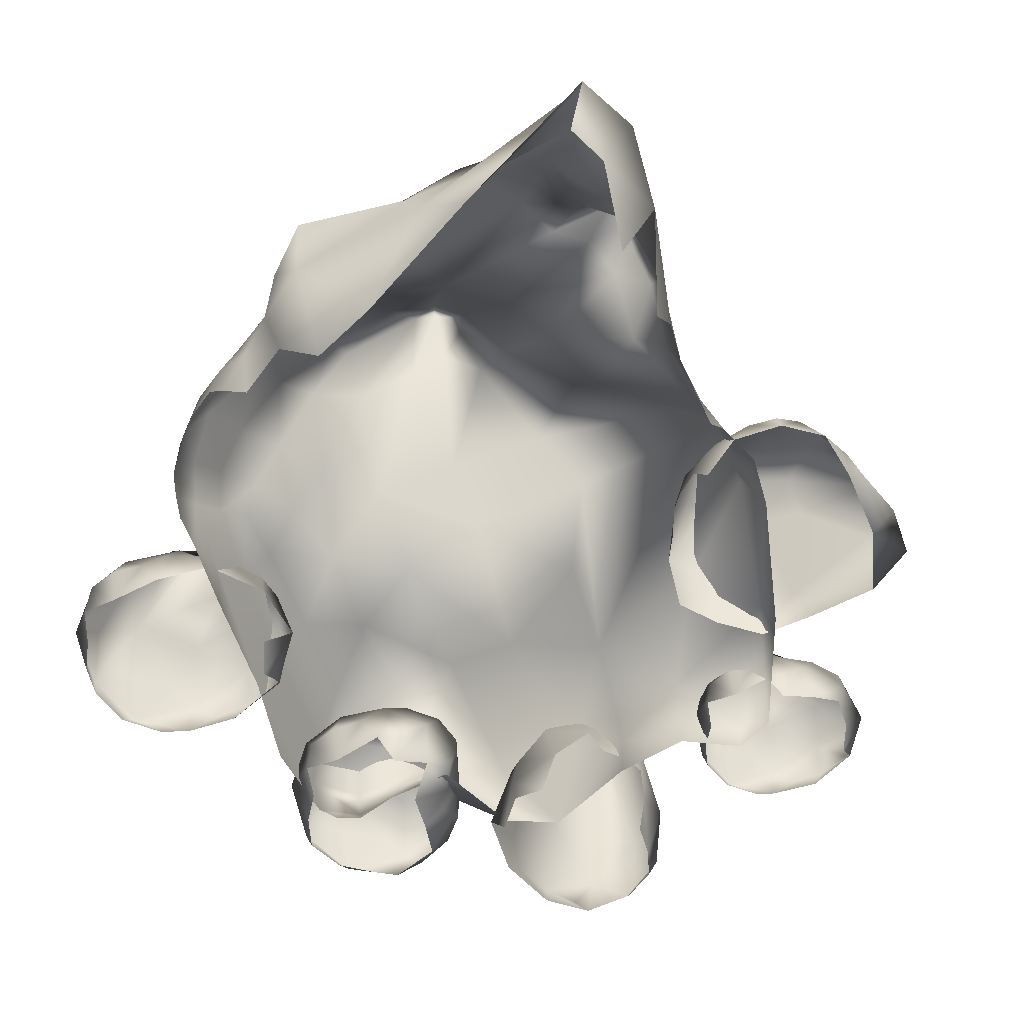
<metadata>
{"format":"obj","ext":"obj","renderer":"f3d","projection":"perspective","resolution":1024,"background":"white","views":[{"elev":-61.8,"azim":-46.5,"up":"+Y"}]}
</metadata>
<code>
g default
v 0.2877 0.03898 0.2013
v 0.2471 0.05776 0.3572
v 0.1818 0.1789 0.2042
v 0.1394 0.01691 0.1314
v 0.2467 -0.03974 0.3439
v 0.128 -0.01098 0.3768
v 0.1009 0.05696 0.3127
v 0.07908 0.0414 0.2122
v 0.06026 -0.01133 0.2987
v 0.1069 0.09938 0.254
v 0.1628 0.0673 0.3364
v 0.102 0.03351 0.1749
v 0.1239 0.1234 0.2005
v 0.1009 -0.02543 0.1679
v 0.1745 0.01433 0.374
v 0.1766 -0.0287 0.3686
v 0.109 0.02201 0.3598
v 0.08389 0.06874 0.2559
v 0.07043 -0.008721 0.2083
v 0.07143 0.02071 0.3136
v 0.08328 -0.01133 0.3492
v 0.06169 0.01039 0.2545
v 0.06494 -0.03056 0.2531
v 0.2274 0.1285 0.2079
v 0.2138 0.1384 0.2712
v 0.3027 0.0652 0.3094
v 0.2182 0.04503 0.1429
v 0.1648 0.1133 0.1726
v 0.2747 -0.02015 0.1576
v 0.1726 -0.02791 0.1157
v 0.323 -0.008587 0.2884
v 0.2623 0.001055 0.3701
v 0.247 0.1177 0.258
v 0.2007 0.1062 0.179
v 0.2336 -0.004163 0.1239
v 0.2892 -0.03128 0.2199
v 0.3243 0.01703 0.3431
v 0.1536 0.1155 0.2828
v 0.1294 0.09345 0.1796
v 0.2024 -0.005873 0.3748
v 0.1449 0.03231 0.3619
v 0.09602 0.08095 0.2344
v 0.0865 -0.003908 0.1825
v 0.0828 0.01114 0.346
v 0.0706 0.0329 0.2756
v 0.06166 -0.01068 0.2367
v 0.1764 -0.02494 -0.442
v 0.2229 0.01733 -0.3179
v 0.1135 0.03898 -0.3812
v 0.03938 -0.025 -0.4024
v 0.215 -0.05265 -0.3315
v 0.1824 -0.01295 -0.2548
v 0.1334 0.03929 -0.2561
v 0.02822 0.01802 -0.3084
v 0.03551 -0.06078 -0.3146
v 0.1368 -0.07061 -0.2832
v 0.08926 -0.02418 -0.2203
v 0.1193 0.05984 -0.3214
v 0.1766 0.02936 -0.2835
v 0.01813 -0.000467 -0.3582
v 0.06041 0.03713 -0.3464
v 0.0255 -0.04627 -0.3577
v 0.1765 -0.06188 -0.3058
v 0.2059 0.002911 -0.2777
v 0.2054 -0.03127 -0.2857
v 0.1659 0.01391 -0.2426
v 0.07883 0.04296 -0.2795
v 0.01718 -0.0239 -0.3079
v 0.1666 -0.04267 -0.2589
v 0.1117 0.01483 -0.2221
v 0.146 -0.0177 -0.224
v 0.04632 -0.000745 -0.2535
v 0.05049 -0.04989 -0.2623
v 0.115 -0.05619 -0.2417
v 0.1508 0.01536 -0.4302
v 0.1826 0.04209 -0.3561
v 0.223 -0.000407 -0.3904
v 0.1039 -0.02616 -0.4433
v 0.06828 0.01536 -0.4092
v 0.1471 -0.05987 -0.4256
v 0.07323 -0.05991 -0.404
v 0.2149 -0.04588 -0.3921
v 0.2337 -0.01912 -0.3244
v 0.1926 0.02177 -0.4004
v 0.1057 0.003217 -0.4361
v 0.1064 -0.05272 -0.4329
v 0.1822 -0.06268 -0.4009
v 0.2336 -0.02306 -0.3694
v 0.1563 0.04894 -0.3168
v 0.04176 0.02161 -0.3742
v 0.05183 -0.06282 -0.372
v 0.2194 -0.01549 -0.2928
v 0.1823 0.01736 -0.2677
v 0.08956 0.04991 -0.3176
v 0.01401 -0.02388 -0.341
v 0.1837 -0.04471 -0.2826
v 0.144 0.004859 -0.223
v 0.07536 0.02216 -0.2435
v 0.03044 -0.02597 -0.2721
v 0.08116 -0.06624 -0.2628
v 0.1455 -0.03997 -0.2362
v 0.4228 -0.001377 -0.01781
v 0.4704 0.03213 0.08072
v 0.3742 0.06511 0.02824
v 0.3165 -0.001377 0.01298
v 0.4735 -0.03488 0.06965
v 0.458 -0.001377 0.1615
v 0.3934 0.06636 0.1384
v 0.3069 0.03213 0.08626
v 0.3078 -0.03488 0.08311
v 0.3548 -0.001377 0.1564
v 0.3844 0.1579 0.0837
v 0.4385 0.0526 0.1176
v 0.3016 0.01785 0.04762
v 0.3332 0.05838 0.05645
v 0.3018 -0.02061 0.04681
v 0.4775 0.01785 0.1295
v 0.4795 -0.02061 0.1222
v 0.4314 0.02973 0.1641
v 0.3456 0.07358 0.1116
v 0.2971 -0.001377 0.08709
v 0.4352 -0.03249 0.1508
v 0.3728 0.02973 0.1589
v 0.4073 -0.001377 0.1746
v 0.3241 0.01785 0.1252
v 0.3251 -0.02061 0.1215
v 0.3761 -0.03249 0.1478
v 0.4012 0.02973 -0.005239
v 0.4279 0.06112 0.04881
v 0.4571 0.01785 0.02304
v 0.3666 -0.001377 -0.01621
v 0.3403 0.02973 0.01032
v 0.4024 -0.03249 -0.009987
v 0.3409 -0.03249 0.008071
v 0.4584 -0.02061 0.01815
v 0.4868 -0.001377 0.07592
v 0.432 0.03446 0.01681
v 0.3679 0.02077 -0.009556
v 0.3684 -0.02353 -0.01166
v 0.4342 -0.03722 0.008646
v 0.4728 -0.001377 0.03723
v 0.4184 0.1108 0.0845
v 0.3207 0.03446 0.03612
v 0.3213 -0.03722 0.03373
v 0.4883 -0.001377 0.1114
v 0.4533 0.03446 0.1419
v 0.3522 0.1146 0.08325
v 0.2945 -0.001377 0.06058
v 0.4575 -0.03722 0.1274
v 0.4044 0.02077 0.1729
v 0.3449 0.03537 0.1345
v 0.3111 -0.001377 0.1126
v 0.3476 -0.03722 0.1252
v 0.4071 -0.02353 0.1636
v -0.1515 -0.01133 -0.4749
v -0.09154 0.03081 -0.3509
v -0.2126 0.0723 -0.4169
v -0.2852 -0.01133 -0.4361
v -0.08763 -0.05347 -0.3649
v -0.1072 -0.01133 -0.2494
v -0.1885 0.07387 -0.2783
v -0.2972 0.03081 -0.344
v -0.2961 -0.05347 -0.3479
v -0.2369 -0.01133 -0.2558
v -0.1998 0.189 -0.3472
v -0.1317 0.05656 -0.3046
v -0.3039 0.01286 -0.3926
v -0.2641 0.06383 -0.3815
v -0.3036 -0.03551 -0.3936
v -0.08267 0.01286 -0.2896
v -0.08011 -0.03551 -0.2987
v -0.1406 0.0278 -0.2461
v -0.2486 0.08295 -0.3121
v -0.3096 -0.01133 -0.3429
v -0.1359 -0.05046 -0.2627
v -0.2143 0.0278 -0.2525
v -0.171 -0.01133 -0.2328
v -0.2757 0.01286 -0.295
v -0.2743 -0.03551 -0.2996
v -0.1786 0.0278 -0.4591
v -0.145 0.06728 -0.3911
v -0.1083 0.01286 -0.4235
v -0.2222 -0.01133 -0.4729
v -0.2553 0.0278 -0.4395
v -0.1771 -0.05046 -0.465
v -0.2545 -0.05046 -0.4423
v -0.1067 -0.03551 -0.4296
v -0.07094 -0.01133 -0.357
v -0.1399 0.03375 -0.4313
v -0.2205 0.01653 -0.4645
v -0.2198 -0.03919 -0.4671
v -0.1371 -0.05641 -0.4416
v -0.08856 -0.01133 -0.4056
v -0.157 0.1298 -0.3462
v -0.2799 0.03375 -0.407
v -0.2791 -0.05641 -0.41
v -0.06902 -0.01133 -0.3124
v -0.1131 0.03375 -0.2739
v -0.2402 0.1345 -0.3478
v -0.3128 -0.01133 -0.3763
v -0.1079 -0.05641 -0.2923
v -0.1746 0.01653 -0.235
v -0.2495 0.0349 -0.2833
v -0.292 -0.01133 -0.3108
v 0.243 -0.03314 -0.2581
v 0.3648 0.0697 -0.2583
v 0.3021 0.2636 -0.179
v 0.2266 -0.0281 -0.1342
v 0.3565 -0.07154 -0.2708
v 0.4443 -0.03274 -0.2131
v 0.3573 0.2673 -0.1654
v 0.3011 0.1005 -0.09891
v 0.3922 -0.007374 -0.1088
v 0.3305 0.3126 -0.1723
v 0.3675 0.2187 -0.1975
v 0.2559 0.01924 -0.1033
v 0.3042 0.2497 -0.1515
v 0.4201 -0.000599 -0.2478
v 0.4135 -0.05543 -0.2531
v 0.4333 0.04238 -0.1842
v 0.3343 0.2882 -0.1543
v 0.2944 -0.01836 -0.08049
v 0.423 -0.06885 -0.1943
v 0.3963 0.09724 -0.1304
v 0.4349 -0.0247 -0.1547
v 0.3453 0.06304 -0.09478
v 0.3427 -0.043 -0.0939
v 0.393 -0.06358 -0.1346
v 0.2482 0.04944 -0.2287
v 0.3228 0.2601 -0.2009
v 0.3008 0.01128 -0.275
v 0.2191 -0.03029 -0.1992
v 0.2386 0.06409 -0.1605
v 0.2419 -0.06885 -0.2334
v 0.2326 -0.06885 -0.1616
v 0.2964 -0.05543 -0.2786
v 0.369 -0.03096 -0.2817
v 0.2868 0.09101 -0.2456
v 0.2268 0.01767 -0.1976
v 0.2247 -0.05873 -0.1991
v 0.3226 -0.02935 -0.2848
v 0.3345 0.3055 -0.1807
v 0.2599 0.1009 -0.1323
v 0.4063 -0.03289 -0.2672
v 0.4185 0.06324 -0.2154
v 0.327 0.3066 -0.1645
v 0.2658 -0.02384 -0.08987
v 0.4313 0.02408 -0.1526
v 0.357 0.1647 -0.1233
v 0.3272 -0.007854 -0.08338
v 0.3567 -0.06856 -0.1155
v 0.4234 -0.05597 -0.1595
v 0.3094 -0.01719 -0.2049
v 0.05948 0.066 0.278
v -0.1122 0.1591 -0.1108
v -0.08763 -0.01778 -0.3298
v -0.1793 0.04252 0.3978
v -0.2553 0.148 0.1407
v -0.3564 0.05543 -0.1397
v -0.4339 -0.04977 0.1013
v -0.1679 0.3922 0.03004
v -0.127 0.1394 0.192
v -0.2962 0.01429 -0.2185
v -0.2497 0.1314 -0.1437
v -0.05995 0.04233 0.3064
v -0.1851 0.1888 0.3351
v -0.3207 0.1524 -0.01253
v -0.375 -0.0361 -0.15
v -0.2257 -0.1025 0.3813
v -0.4074 0.03477 0.1406
v -0.3524 0.02686 0.4411
v -0.3992 0.007752 -0.03506
v -0.3809 -0.08963 -0.0269
v 0.1247 0.1535 -0.2183
v -0.0101 0.2164 0.06253
v 0.2812 0.02366 0.01835
v 0.127 0.02117 -0.3767
v -0.07492 0.07009 -0.2708
v 0.1438 -0.05505 -0.2373
v 0.137 -0.03443 0.2779
v 0.1134 0.1179 0.003382
v 0.07327 0.07912 -0.3244
v 0.1252 -0.0391 -0.3664
v 0.366 -0.03443 0.08685
v -0.1419 0.3493 0.05215
v -0.2338 0.0622 -0.2072
v 0.03077 -0.03471 0.3052
v -0.1292 0.1548 0.33
v -0.2462 0.2516 -0.0402
v -0.3321 -0.03553 -0.2036
v -0.2925 0.1009 0.3471
v -0.3758 0.06113 0.02345
v -0.397 -0.03954 -0.07692
v -0.3523 -0.07441 0.4256
v 0.08465 -0.03443 0.3046
v 0.007622 -0.05718 0.3047
v 0.003726 0.03405 0.2846
v -0.004848 -0.01304 0.3044
v -0.1065 -0.04073 0.3481
v -0.1172 0.05897 0.3522
v -0.1262 0.1575 0.2964
v -0.1029 0.1157 0.3276
v -0.2141 0.1645 0.2766
v -0.1584 0.1772 0.3393
v -0.1739 0.1407 0.3534
v -0.2507 0.1997 -0.09006
v -0.187 0.3732 0.01343
v -0.3425 0.1117 -0.07835
v -0.2811 0.2129 -0.02886
v -0.2944 0.1655 0.05635
v -0.3166 -0.05725 -0.2093
v -0.3206 -0.01366 -0.2136
v -0.3545 -0.03564 -0.1836
v -0.3732 0.003993 -0.1503
v -0.2169 -0.03785 0.4237
v -0.2202 0.154 0.325
v -0.3152 0.07473 0.3876
v -0.2489 0.06347 0.4134
v -0.3161 0.08701 0.1579
v -0.3748 0.0397 0.2808
v -0.3939 -0.05017 0.243
v -0.4588 -0.006353 0.1246
v -0.3548 0.09756 0.005186
v -0.4022 0.04827 0.07441
v -0.3852 0.0328 -0.08677
v -0.3892 0.03617 -0.004323
v -0.4127 -0.01899 0.0252
v -0.3905 -0.03764 -0.111
v -0.4018 -0.01921 -0.06059
v -0.3943 -0.06189 -0.05657
v -0.3879 -0.07196 0.02927
v -0.3585 -0.09173 0.1392
v -0.306 -0.08216 0.4293
v -0.3709 -0.03086 0.4608
v 0.251 0.0581 -0.2404
v 0.1425 0.1209 -0.1277
v 0.2004 0.07552 -0.03253
v 0.2845 0.003082 -0.07526
v -0.06309 0.1988 -0.03269
v 0.0593 0.1798 0.07029
v -0.02419 0.122 -0.1485
v 0.193 0.05135 0.122
v 0.08743 0.2529 0.198
v 0.1662 0.04032 -0.2989
v 0.1053 0.05667 -0.3576
v 0.08425 0.1123 -0.279
v -0.0643 0.03273 -0.3197
v 0.02148 0.07887 -0.3154
v 0.06571 0.002814 -0.3947
v -0.1078 0.1003 -0.1922
v 0.2556 -0.03344 -0.2427
v 0.1288 -0.0405 -0.3181
v 0.132 -0.015 -0.3778
v 0.09436 -0.06077 -0.3761
v -0.01144 -0.05193 -0.3655
v 0.287 -0.05269 -0.0806
v 0.3539 -0.01121 0.05325
v 0.3565 -0.05636 0.04804
v 0.1129 0.006059 0.265
v 0.2614 -0.03443 0.1865
v -0.1014 0.2961 0.04989
v -0.1236 0.2163 0.1151
v -0.05377 0.1145 0.1954
v -0.1532 0.3087 -0.02292
v -0.1603 0.3871 0.03665
v -0.185 0.1562 0.1773
v -0.1995 0.3197 0.06084
v -0.1766 0.0603 -0.2261
v -0.2452 0.0869 -0.1832
v -0.1881 0.1511 -0.1307
v -0.2285 -0.00741 -0.2508
v -0.2632 0.04141 -0.2167
v -0.3046 0.1003 -0.1474
v -0.329 0.03377 -0.1886
v -0.2095 -0.0617 -0.2582
v 0.2748 0.04941 -0.1456
v 0.001868 0.147 -0.05078
v 0.1246 0.2367 0.1955
v 0.1444 0.08778 -0.2957
v 0.0469 0.04333 -0.369
v -0.01167 0.1019 -0.2324
v 0.1512 0.000699 -0.302
v 0.08357 -0.03433 -0.398
v 0.3146 -0.03436 -0.007121
v 0.2539 0.002984 0.1731
v -0.03897 0.2059 0.1472
v -0.1341 0.3392 0.01484
v -0.1702 0.2971 0.0856
v -0.1869 0.09609 -0.1784
v -0.1887 0.02549 -0.2516
v -0.2931 0.06453 -0.1876
v 0.05744 0.001232 0.2938
v -0.05869 -0.02098 0.3221
v -0.07182 0.09712 0.2716
v -0.171 0.1817 0.2951
v -0.1394 0.13 0.351
v -0.1969 0.245 -0.0683
v -0.3001 0.1566 -0.0921
v -0.2401 0.2826 0.02962
v -0.2764 -0.0352 -0.2345
v -0.3497 -0.000157 -0.187
v -0.1376 -0.07963 0.3531
v -0.2153 0.1283 0.3549
v -0.276 0.1226 0.2838
v -0.4006 -0.01456 0.2317
v -0.3342 0.09985 0.07333
v -0.3726 0.07055 -0.04868
v -0.4329 0.009866 0.05791
v -0.3913 -0.002792 -0.1069
v -0.4015 -0.04337 -0.01482
v -0.3604 -0.102 0.06582
v -0.2941 -0.01247 0.4631
v -0.372 -0.08052 0.2953
g Obstacle_7:stone
f 24 33 1
f 1 33 26
f 3 25 24
f 24 25 33
f 26 33 2
f 2 33 25
f 1 27 24
f 24 27 34
f 4 28 27
f 27 28 34
f 3 24 28
f 28 24 34
f 1 29 27
f 27 29 35
f 4 27 30
f 30 27 35
f 31 36 1
f 1 36 29
f 1 26 31
f 31 26 37
f 32 37 2
f 2 37 26
f 31 37 5
f 5 37 32
f 2 25 11
f 11 25 38
f 10 38 3
f 3 38 25
f 11 38 7
f 7 38 10
f 3 28 13
f 13 28 39
f 12 39 4
f 4 39 28
f 13 39 8
f 8 39 12
f 32 40 5
f 5 40 16
f 15 40 2
f 2 40 32
f 6 16 15
f 15 16 40
f 2 11 15
f 15 11 41
f 17 41 7
f 7 41 11
f 15 41 6
f 6 41 17
f 3 13 10
f 10 13 42
f 18 42 8
f 8 42 13
f 7 10 18
f 18 10 42
f 4 14 12
f 12 14 43
f 12 43 8
f 8 43 19
f 6 17 21
f 21 17 44
f 20 44 7
f 7 44 17
f 9 21 20
f 20 21 44
f 18 45 7
f 7 45 20
f 8 22 18
f 18 22 45
f 20 45 9
f 9 45 22
f 8 19 22
f 22 19 46
f 9 22 23
f 23 22 46
f 75 84 47
f 47 84 77
f 76 84 49
f 49 84 75
f 48 77 76
f 76 77 84
f 47 78 75
f 75 78 85
f 50 79 78
f 78 79 85
f 75 85 49
f 49 85 79
f 47 80 78
f 78 80 86
f 50 78 81
f 81 78 86
f 82 87 47
f 47 87 80
f 47 77 82
f 82 77 88
f 83 88 48
f 48 88 77
f 82 88 51
f 51 88 83
f 76 89 48
f 48 89 59
f 49 58 76
f 76 58 89
f 59 89 53
f 53 89 58
f 49 79 61
f 61 79 90
f 60 90 50
f 50 90 79
f 54 61 60
f 60 61 90
f 81 91 50
f 50 91 62
f 51 83 65
f 65 83 92
f 64 92 48
f 48 92 83
f 52 65 64
f 64 65 92
f 48 59 64
f 64 59 93
f 53 66 59
f 59 66 93
f 64 93 52
f 52 93 66
f 49 61 58
f 58 61 94
f 54 67 61
f 61 67 94
f 53 58 67
f 67 58 94
f 50 62 60
f 60 62 95
f 68 95 55
f 55 95 62
f 60 95 54
f 54 95 68
f 51 65 63
f 63 65 96
f 69 96 52
f 52 96 65
f 56 63 69
f 69 63 96
f 52 66 71
f 71 66 97
f 70 97 53
f 53 97 66
f 57 71 70
f 70 71 97
f 67 98 53
f 53 98 70
f 54 72 67
f 67 72 98
f 70 98 57
f 57 98 72
f 68 99 54
f 54 99 72
f 73 99 55
f 55 99 68
f 57 72 73
f 73 72 99
f 73 100 57
f 57 100 74
f 56 69 74
f 74 69 101
f 52 71 69
f 69 71 101
f 57 74 71
f 71 74 101
f 128 137 102
f 102 137 130
f 129 137 104
f 104 137 128
f 103 130 129
f 129 130 137
f 102 131 128
f 128 131 138
f 105 132 131
f 131 132 138
f 128 138 104
f 104 138 132
f 102 133 131
f 131 133 139
f 105 131 134
f 134 131 139
f 135 140 102
f 102 140 133
f 102 130 135
f 135 130 141
f 136 141 103
f 103 141 130
f 135 141 106
f 106 141 136
f 103 129 113
f 113 129 142
f 112 142 104
f 104 142 129
f 113 142 108
f 108 142 112
f 104 132 115
f 115 132 143
f 114 143 105
f 105 143 132
f 115 143 109
f 109 143 114
f 134 144 105
f 105 144 116
f 106 136 118
f 118 136 145
f 117 145 103
f 103 145 136
f 107 118 117
f 117 118 145
f 103 113 117
f 117 113 146
f 108 119 113
f 113 119 146
f 117 146 107
f 107 146 119
f 115 147 104
f 104 147 112
f 109 120 115
f 115 120 147
f 112 147 108
f 108 147 120
f 105 116 114
f 114 116 148
f 121 148 110
f 110 148 116
f 114 148 109
f 109 148 121
f 122 149 107
f 107 149 118
f 107 119 124
f 124 119 150
f 123 150 108
f 108 150 119
f 111 124 123
f 123 124 150
f 120 151 108
f 108 151 123
f 109 125 120
f 120 125 151
f 123 151 111
f 111 151 125
f 121 152 109
f 109 152 125
f 126 152 110
f 110 152 121
f 111 125 126
f 126 125 152
f 126 153 111
f 111 153 127
f 107 124 122
f 122 124 154
f 111 127 124
f 124 127 154
f 180 189 155
f 155 189 182
f 181 189 157
f 157 189 180
f 156 182 181
f 181 182 189
f 155 183 180
f 180 183 190
f 158 184 183
f 183 184 190
f 180 190 157
f 157 190 184
f 155 185 183
f 183 185 191
f 158 183 186
f 186 183 191
f 187 192 155
f 155 192 185
f 155 182 187
f 187 182 193
f 188 193 156
f 156 193 182
f 187 193 159
f 159 193 188
f 156 181 166
f 166 181 194
f 165 194 157
f 157 194 181
f 166 194 161
f 161 194 165
f 157 184 168
f 168 184 195
f 167 195 158
f 158 195 184
f 168 195 162
f 162 195 167
f 186 196 158
f 158 196 169
f 159 188 171
f 171 188 197
f 170 197 156
f 156 197 188
f 160 171 170
f 170 171 197
f 156 166 170
f 170 166 198
f 161 172 166
f 166 172 198
f 170 198 160
f 160 198 172
f 168 199 157
f 157 199 165
f 162 173 168
f 168 173 199
f 165 199 161
f 161 199 173
f 158 169 167
f 167 169 200
f 174 200 163
f 163 200 169
f 167 200 162
f 162 200 174
f 175 201 160
f 160 201 171
f 160 172 177
f 177 172 202
f 176 202 161
f 161 202 172
f 164 177 176
f 176 177 202
f 173 203 161
f 161 203 176
f 162 178 173
f 173 178 203
f 176 203 164
f 164 203 178
f 174 204 162
f 162 204 178
f 179 204 163
f 163 204 174
f 164 178 179
f 179 178 204
f 205 229 231
f 231 229 238
f 230 238 207
f 207 238 229
f 231 238 206
f 206 238 230
f 232 239 205
f 205 239 229
f 233 239 208
f 208 239 232
f 207 229 233
f 233 229 239
f 205 234 232
f 232 234 240
f 208 232 235
f 235 232 240
f 205 231 236
f 236 231 241
f 206 237 231
f 231 237 241
f 236 241 209
f 209 241 237
f 206 230 215
f 215 230 242
f 214 242 207
f 207 242 230
f 215 242 211
f 211 242 214
f 233 243 207
f 207 243 217
f 208 216 233
f 233 216 243
f 217 243 212
f 212 243 216
f 209 237 219
f 219 237 244
f 206 218 237
f 237 218 244
f 210 219 218
f 218 219 244
f 215 245 206
f 206 245 218
f 211 220 215
f 215 220 245
f 210 218 220
f 220 218 245
f 217 246 207
f 207 246 214
f 212 221 217
f 217 221 246
f 211 214 221
f 221 214 246
f 212 216 222
f 222 216 247
f 210 220 225
f 225 220 248
f 211 224 220
f 220 224 248
f 225 248 213
f 213 248 224
f 221 249 211
f 211 249 224
f 226 249 212
f 212 249 221
f 213 224 226
f 226 224 249
f 212 222 226
f 226 222 250
f 226 250 213
f 213 250 227
f 213 227 228
f 228 227 251
f 210 225 223
f 223 225 252
f 213 228 225
f 225 228 252
f 335 376 253
f 253 376 338
f 274 336 335
f 335 336 376
f 376 336 337
f 337 336 281
f 376 337 338
f 338 337 276
f 339 377 255
f 255 377 341
f 339 275 377
f 377 275 340
f 340 281 377
f 377 281 336
f 377 336 341
f 341 336 274
f 254 378 343
f 276 337 342
f 342 337 378
f 378 337 340
f 340 337 281
f 378 340 343
f 343 340 275
f 253 344 335
f 335 344 379
f 277 345 344
f 344 345 379
f 345 282 379
f 379 282 346
f 335 379 274
f 274 379 346
f 347 380 256
f 256 380 349
f 278 348 347
f 347 348 380
f 348 282 380
f 380 282 345
f 380 345 349
f 349 345 277
f 255 341 350
f 350 341 381
f 341 274 381
f 381 274 346
f 381 346 348
f 348 346 282
f 350 381 278
f 278 381 348
f 253 351 344
f 344 351 382
f 351 279 382
f 382 279 352
f 382 352 353
f 353 352 283
f 344 382 277
f 277 382 353
f 256 349 355
f 355 349 383
f 277 353 349
f 349 353 383
f 353 283 383
f 383 283 354
f 253 338 356
f 356 338 384
f 338 276 384
f 384 276 357
f 384 357 358
f 358 357 284
f 254 359 342
f 342 359 385
f 359 280 385
f 385 280 360
f 360 284 385
f 385 284 357
f 342 385 276
f 276 385 357
f 254 343 363
f 363 343 386
f 343 275 386
f 386 275 361
f 386 361 362
f 362 361 285
f 363 386 262
f 262 386 362
f 255 364 339
f 339 364 387
f 364 261 387
f 387 261 365
f 365 285 387
f 387 285 361
f 387 361 339
f 339 361 275
f 366 388 258
f 258 388 367
f 262 362 366
f 366 362 388
f 362 285 388
f 388 285 365
f 388 365 367
f 367 365 261
f 255 350 370
f 370 350 389
f 278 368 350
f 350 368 389
f 368 286 389
f 389 286 369
f 370 389 264
f 264 389 369
f 371 390 256
f 256 390 347
f 263 372 371
f 371 372 390
f 372 286 390
f 390 286 368
f 347 390 278
f 278 390 368
f 373 391 259
f 259 391 374
f 264 369 373
f 373 369 391
f 391 369 372
f 372 369 286
f 374 391 263
f 263 391 372
f 297 392 254
f 254 392 359
f 265 298 297
f 297 298 392
f 298 287 392
f 392 287 295
f 392 295 359
f 359 295 280
f 257 299 300
f 300 299 393
f 393 296 298
f 298 296 287
f 300 393 265
f 265 393 298
f 254 363 297
f 297 363 394
f 363 262 394
f 394 262 301
f 394 301 302
f 302 301 288
f 297 394 265
f 265 394 302
f 258 303 366
f 366 303 395
f 303 266 395
f 395 266 304
f 395 304 301
f 301 304 288
f 366 395 262
f 262 395 301
f 257 300 305
f 305 300 396
f 265 302 300
f 300 302 396
f 302 288 396
f 396 288 304
f 396 304 305
f 305 304 266
f 370 397 255
f 255 397 364
f 264 306 370
f 370 306 397
f 306 289 397
f 397 289 307
f 397 307 364
f 364 307 261
f 259 308 373
f 373 308 398
f 308 267 398
f 398 267 309
f 398 309 306
f 306 309 289
f 373 398 264
f 264 398 306
f 367 399 258
f 258 399 310
f 261 307 367
f 367 307 399
f 307 289 399
f 399 289 309
f 399 309 310
f 310 309 267
f 256 375 371
f 371 375 400
f 400 311 312
f 312 311 290
f 371 400 263
f 263 400 312
f 259 374 314
f 314 374 401
f 263 312 374
f 374 312 401
f 312 290 401
f 401 290 313
f 401 313 314
f 314 313 268
f 257 315 299
f 299 315 402
f 305 403 257
f 257 403 318
f 266 316 305
f 305 316 403
f 316 291 403
f 403 291 317
f 403 317 318
f 318 317 271
f 319 404 258
f 258 404 303
f 270 320 319
f 319 320 404
f 320 291 404
f 404 291 316
f 404 316 303
f 303 316 266
f 321 405 260
f 260 405 322
f 271 317 321
f 321 317 405
f 405 317 320
f 320 317 291
f 322 405 270
f 270 405 320
f 310 406 258
f 258 406 319
f 310 267 406
f 406 267 323
f 323 292 406
f 406 292 324
f 319 406 270
f 270 406 324
f 259 325 308
f 308 325 407
f 325 272 407
f 407 272 326
f 407 326 323
f 323 326 292
f 407 323 308
f 308 323 267
f 322 408 260
f 260 408 327
f 322 270 408
f 408 270 324
f 408 324 326
f 326 324 292
f 408 326 327
f 327 326 272
f 259 314 325
f 325 314 409
f 314 268 409
f 409 268 328
f 328 293 409
f 409 293 329
f 409 329 325
f 325 329 272
f 260 327 331
f 331 327 410
f 327 272 410
f 410 272 329
f 410 329 330
f 330 329 293
f 331 410 273
f 273 410 330
f 331 411 260
f 260 411 332
f 257 318 315
f 315 318 412
f 318 271 412
f 412 271 334
f 412 334 333
f 333 334 294
f 412 333 315
f 315 333 269
f 260 332 321
f 321 332 413
f 321 413 271
f 271 413 334
f 254 342 378

</code>
